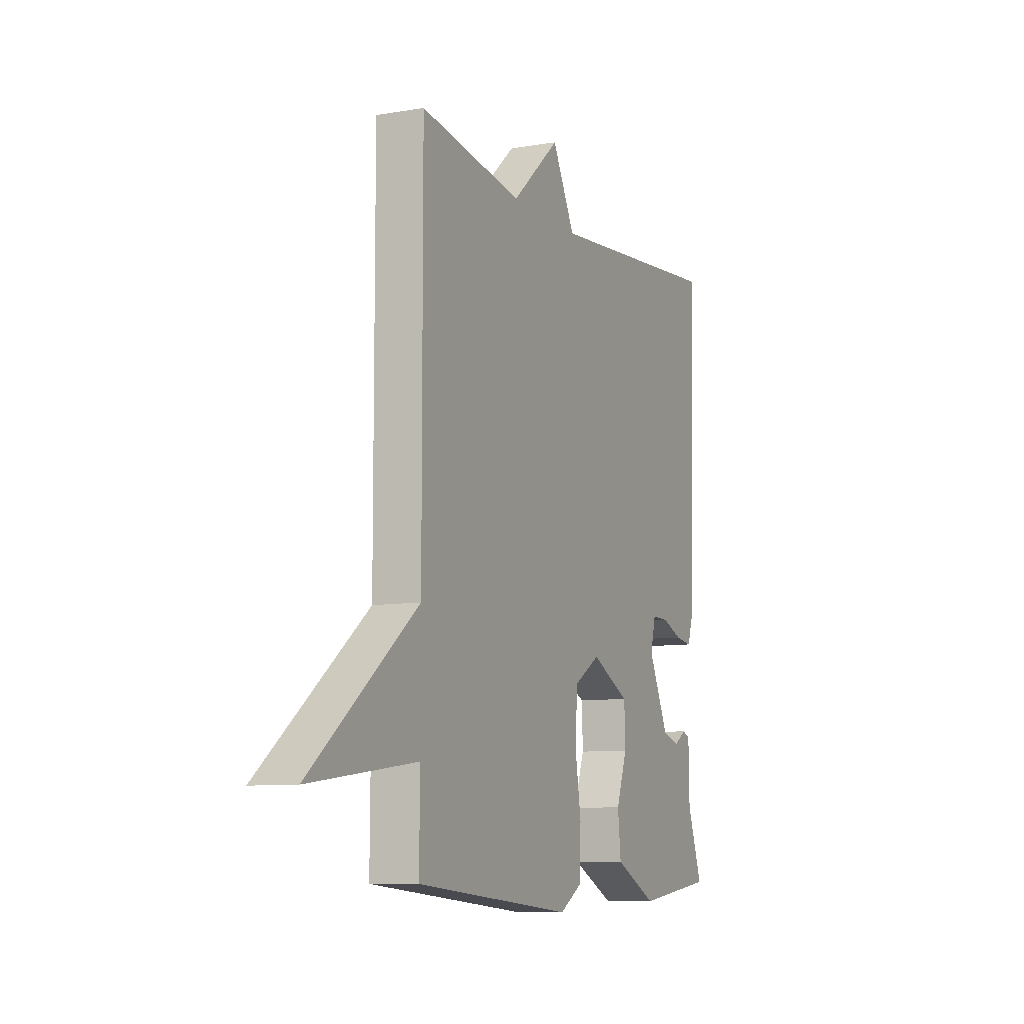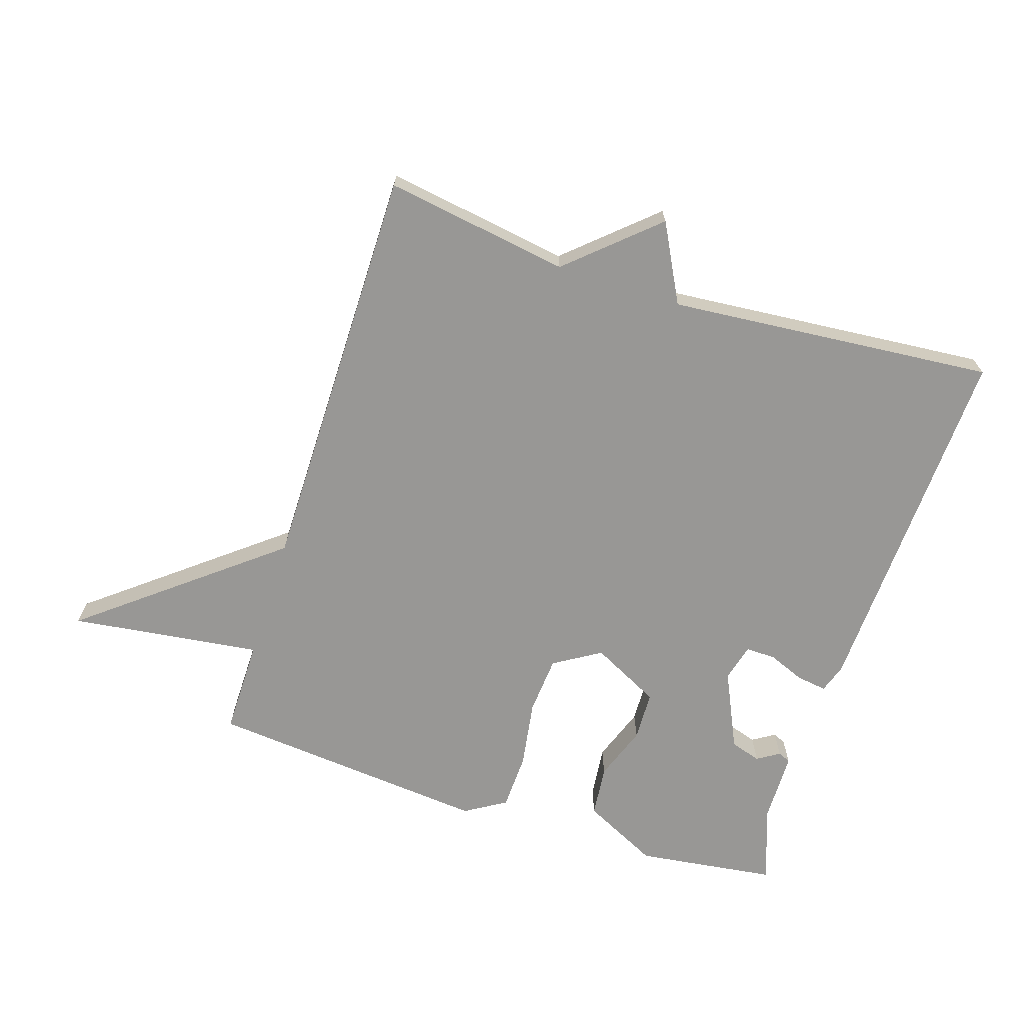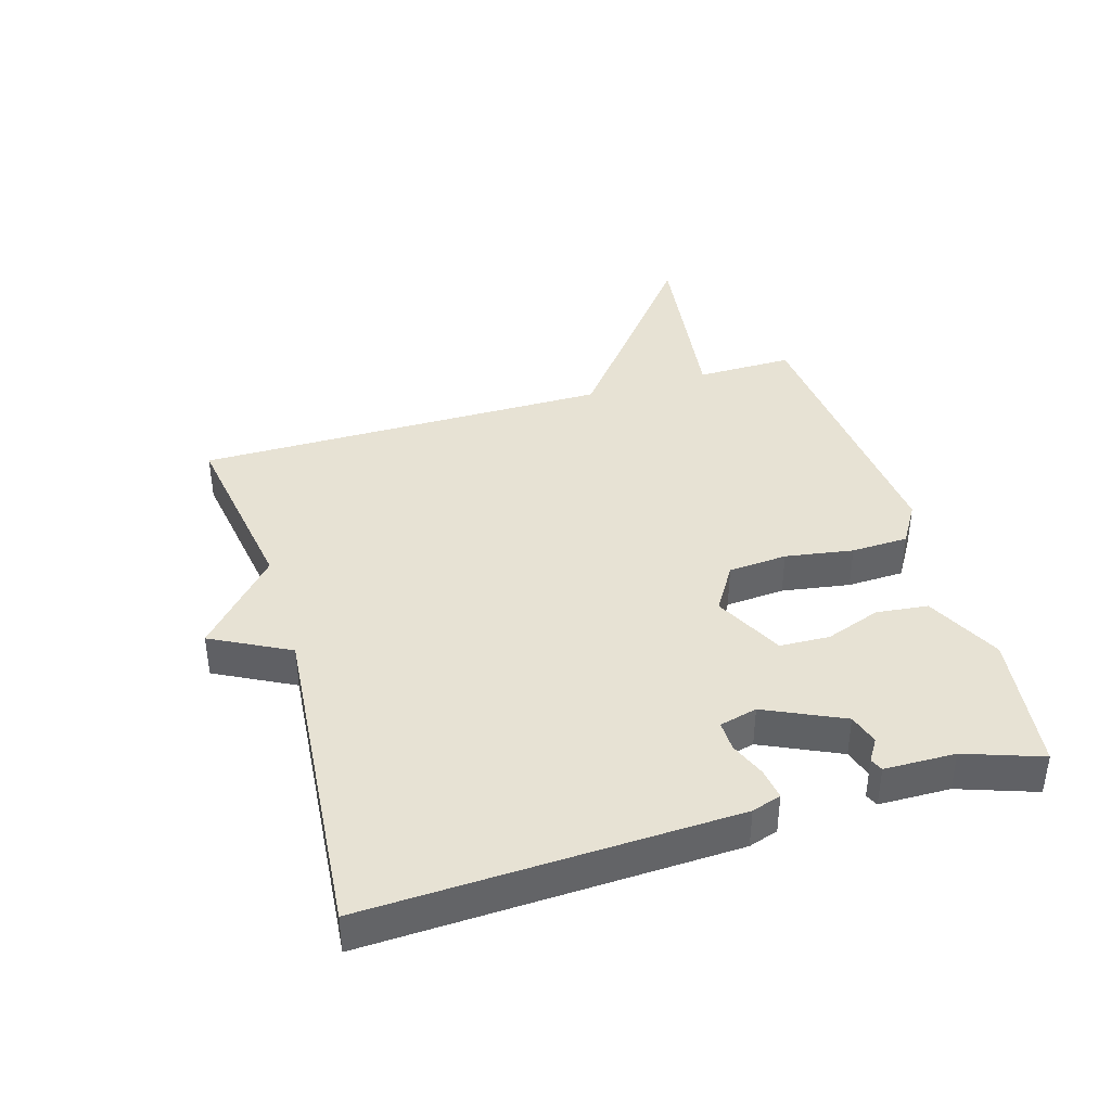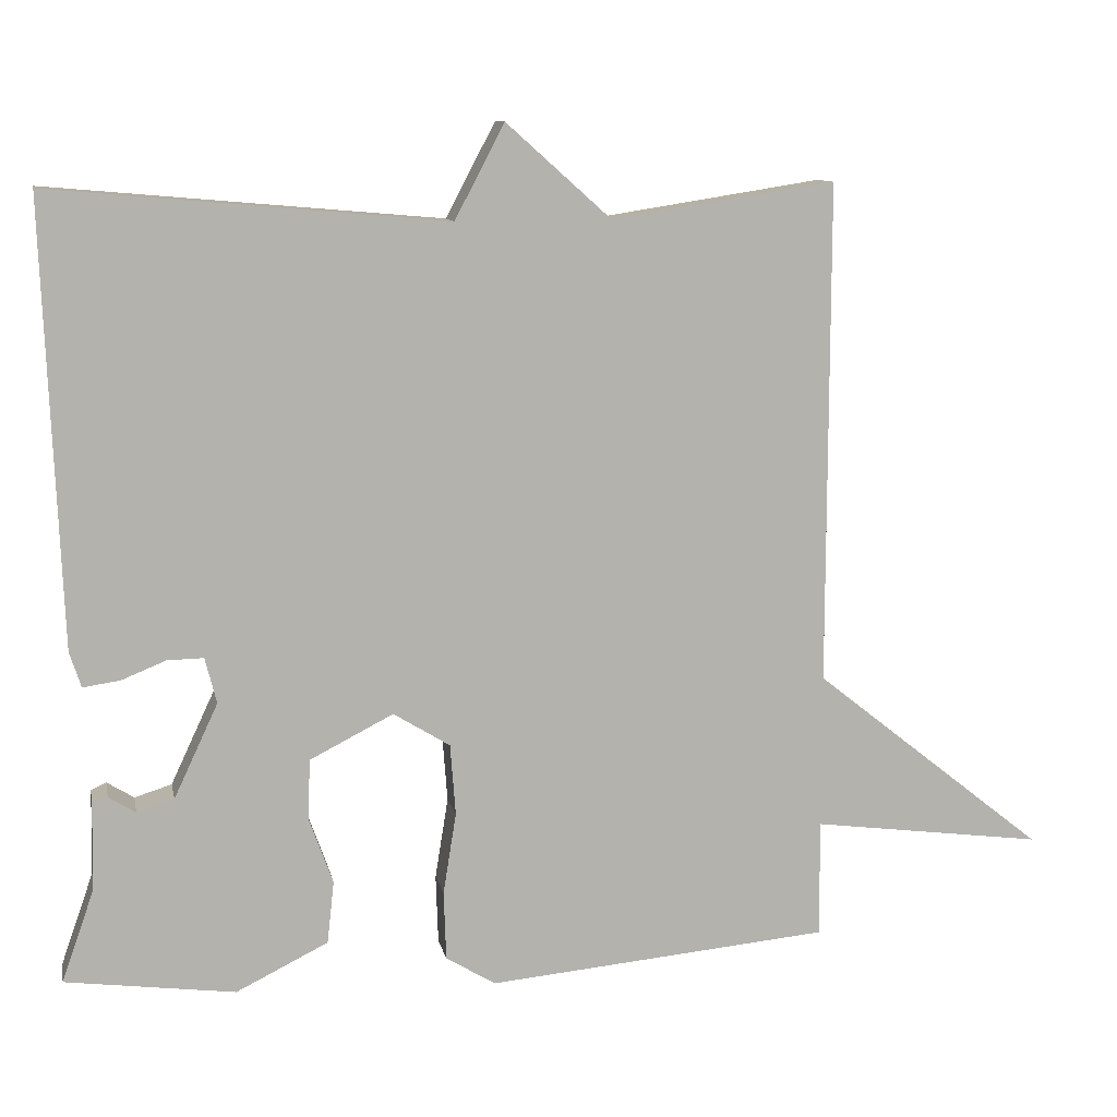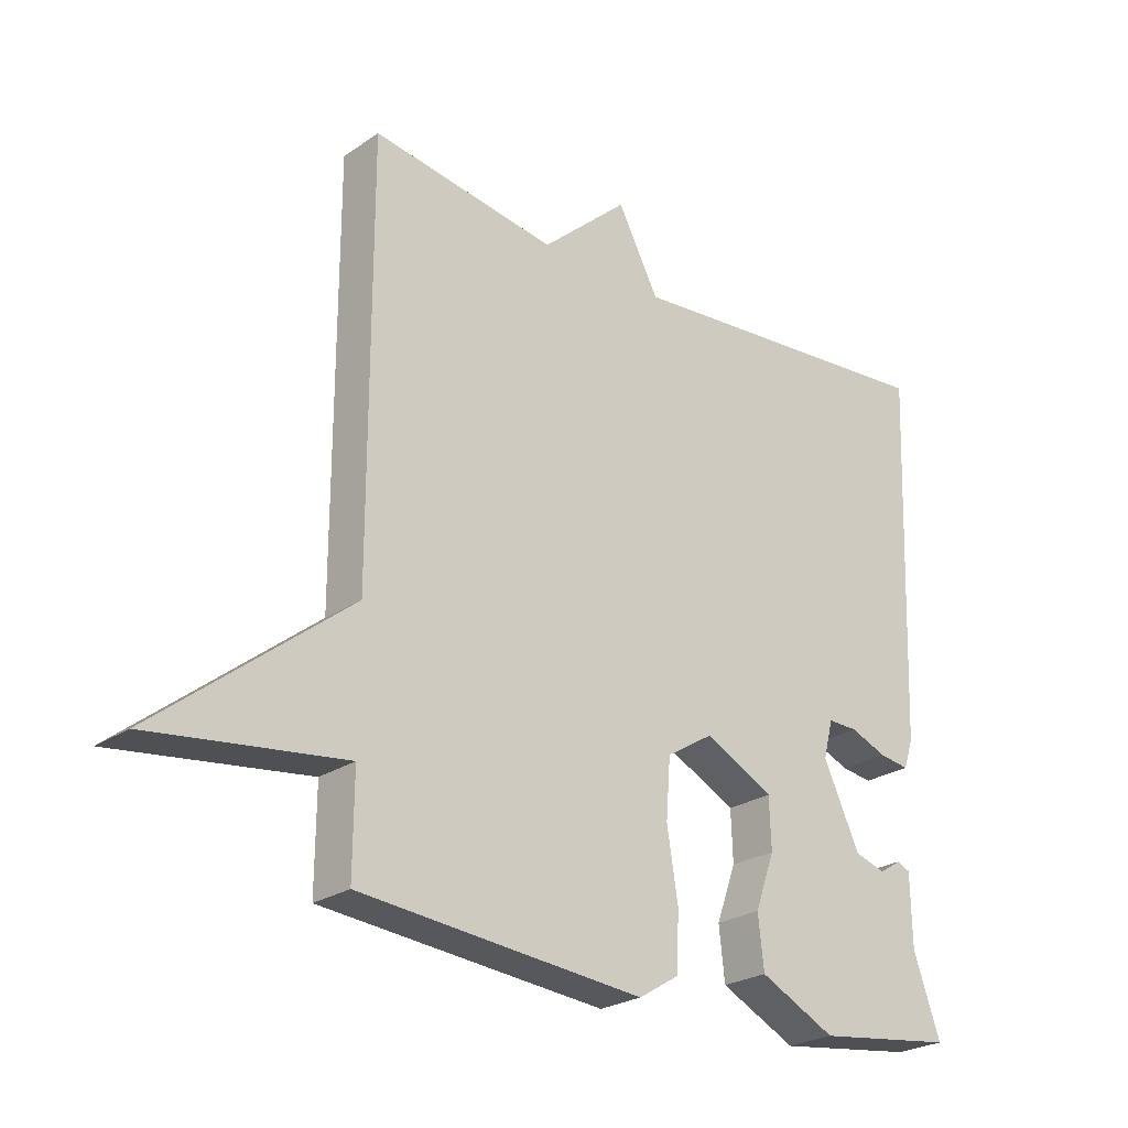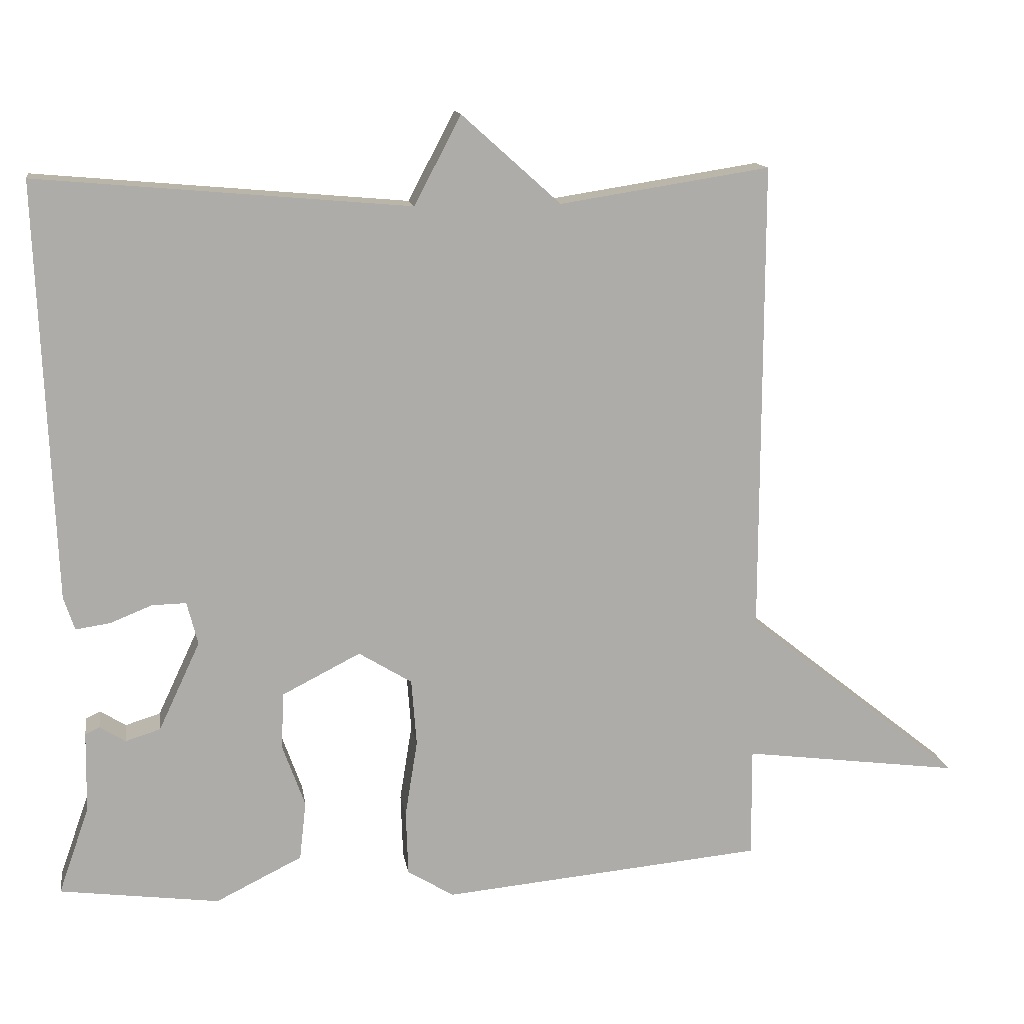
<metadata>
{"format":"obj","ext":"obj","renderer":"f3d","projection":"perspective","resolution":1024,"background":"white","views":[{"elev":-8.8,"azim":-65.2,"up":"+Z"},{"elev":-68.2,"azim":-17.9,"up":"+Y"},{"elev":39.9,"azim":73.4,"up":"+Y"},{"elev":10.6,"azim":168.8,"up":"+Z"},{"elev":-24.9,"azim":-42.2,"up":"+Z"},{"elev":13.6,"azim":171.2,"up":"+Z"}]}
</metadata>
<code>
v 0.5 0.07 -0.5
v 0.281 0.07 -0.529
v 0.162 0.07 -0.47
v 0.153 0.07 -0.389
v 0.184 0.07 -0.303
v 0.181 0.07 -0.225
v 0.073 0.07 -0.17
v 0 0.07 -0.215
v -0.007 0.07 -0.307
v 0.01 0.07 -0.413
v 0.007 0.07 -0.502
v -0.057 0.07 -0.541
v -0.5 0.07 -0.5
v -0.499 0.07 -0.349
v -0.799 0.07 -0.388
v -0.499 0.07 -0.149
v -0.5 0.07 0.5
v -0.211 0.07 0.455
v -0.075 0.07 0.577
v -0.011 0.07 0.455
v 0.5 0.07 0.5
v 0.478 0.07 -0.071
v 0.463 0.07 -0.117
v 0.415 0.07 -0.11
v 0.358 0.07 -0.087
v 0.311 0.07 -0.086
v 0.296 0.07 -0.145
v 0.353 0.07 -0.267
v 0.401 0.07 -0.282
v 0.436 0.07 -0.26
v 0.456 0.07 -0.269
v 0.458 0.07 -0.38
v 0.5 0 -0.5
v 0.281 0 -0.529
v 0.162 0 -0.47
v 0.153 0 -0.389
v 0.184 0 -0.303
v 0.181 0 -0.225
v 0.073 0 -0.17
v 0 0 -0.215
v -0.007 0 -0.307
v 0.01 0 -0.413
v 0.007 0 -0.502
v -0.057 0 -0.541
v -0.5 0 -0.5
v -0.499 0 -0.349
v -0.799 0 -0.388
v -0.499 0 -0.149
v -0.5 0 0.5
v -0.211 0 0.455
v -0.075 0 0.577
v -0.011 0 0.455
v 0.5 0 0.5
v 0.478 0 -0.071
v 0.463 0 -0.117
v 0.415 0 -0.11
v 0.358 0 -0.087
v 0.311 0 -0.086
v 0.296 0 -0.145
v 0.353 0 -0.267
v 0.401 0 -0.282
v 0.436 0 -0.26
v 0.456 0 -0.269
v 0.458 0 -0.38
f 29 30 31 32
f 3 4 5
f 2 3 5
f 1 2 5
f 32 1 5
f 29 32 5
f 28 29 5
f 27 28 5 6
f 26 27 6 7
f 23 24 25
f 22 23 25
f 21 22 25
f 20 21 25
f 20 25 26
f 18 19 20
f 18 20 26 7
f 18 7 8
f 17 18 8
f 16 17 8
f 14 15 16 8
f 12 13 14
f 11 12 14
f 10 11 14
f 9 10 14
f 8 9 14
f 64 63 62 61
f 37 36 35
f 37 35 34
f 37 34 33
f 37 33 64
f 37 64 61
f 37 61 60
f 38 37 60 59
f 39 38 59 58
f 57 56 55
f 57 55 54
f 57 54 53
f 57 53 52
f 58 57 52
f 52 51 50
f 39 58 52 50
f 40 39 50
f 40 50 49
f 40 49 48
f 40 48 47 46
f 46 45 44
f 46 44 43
f 46 43 42
f 46 42 41
f 46 41 40
f 1 33 34 2
f 2 34 35 3
f 3 35 36 4
f 4 36 37 5
f 5 37 38 6
f 6 38 39 7
f 7 39 40 8
f 8 40 41 9
f 9 41 42 10
f 10 42 43 11
f 11 43 44 12
f 12 44 45 13
f 13 45 46 14
f 14 46 47 15
f 15 47 48 16
f 16 48 49 17
f 17 49 50 18
f 18 50 51 19
f 19 51 52 20
f 20 52 53 21
f 21 53 54 22
f 22 54 55 23
f 23 55 56 24
f 24 56 57 25
f 25 57 58 26
f 26 58 59 27
f 27 59 60 28
f 28 60 61 29
f 29 61 62 30
f 30 62 63 31
f 31 63 64 32
f 32 64 33 1

</code>
